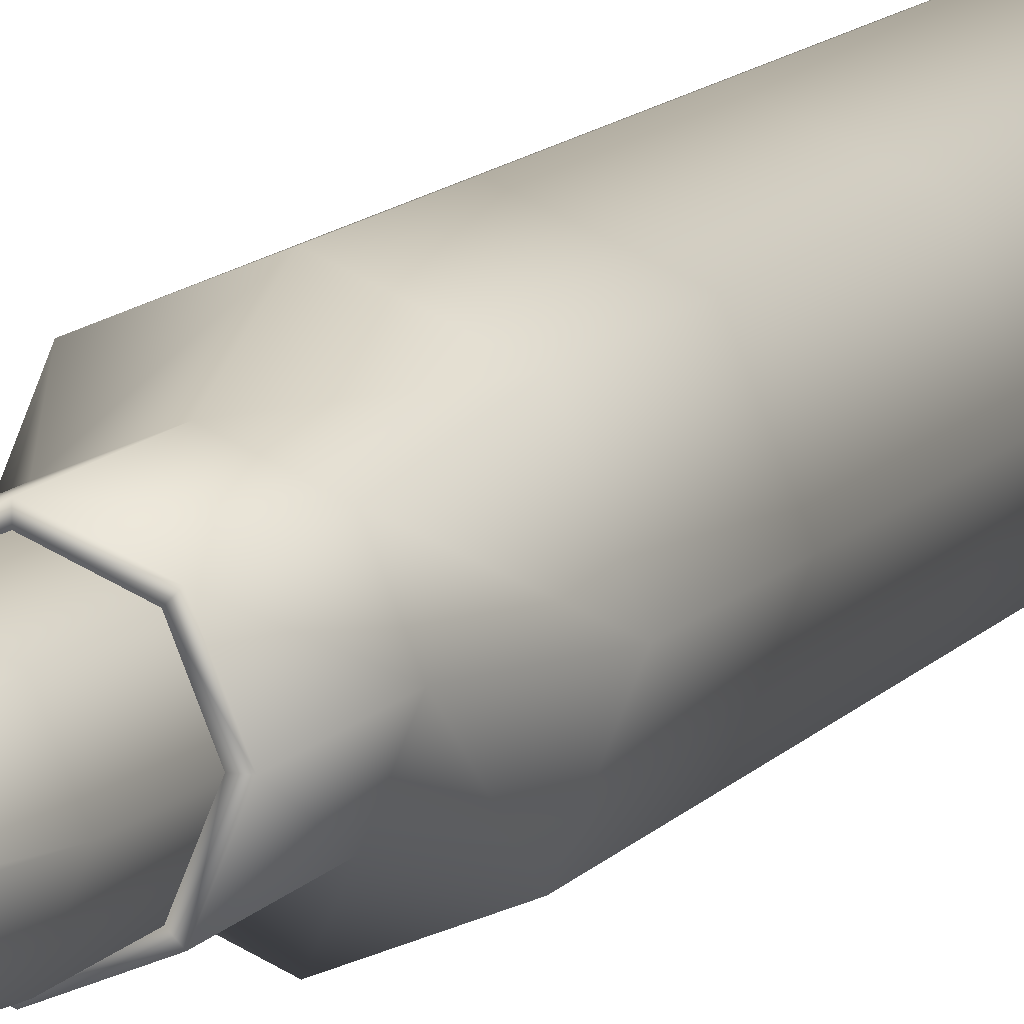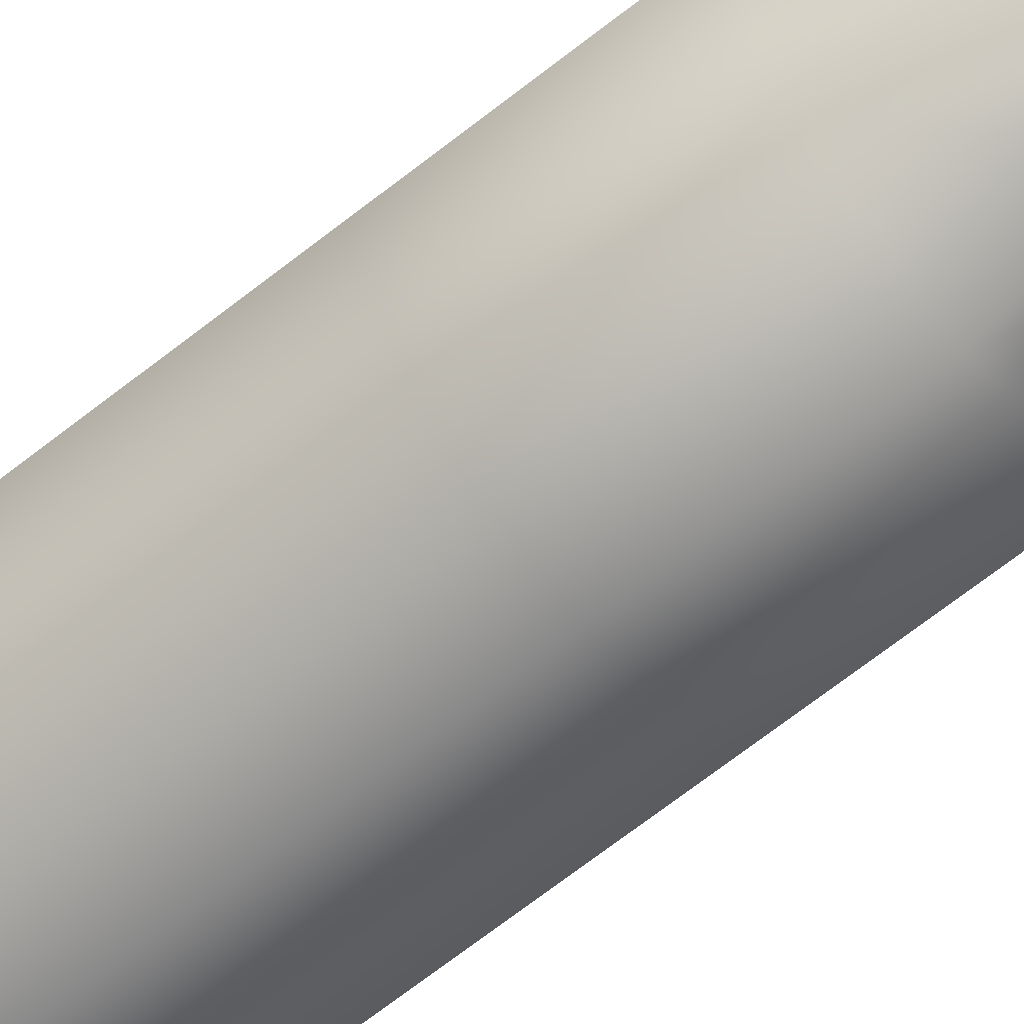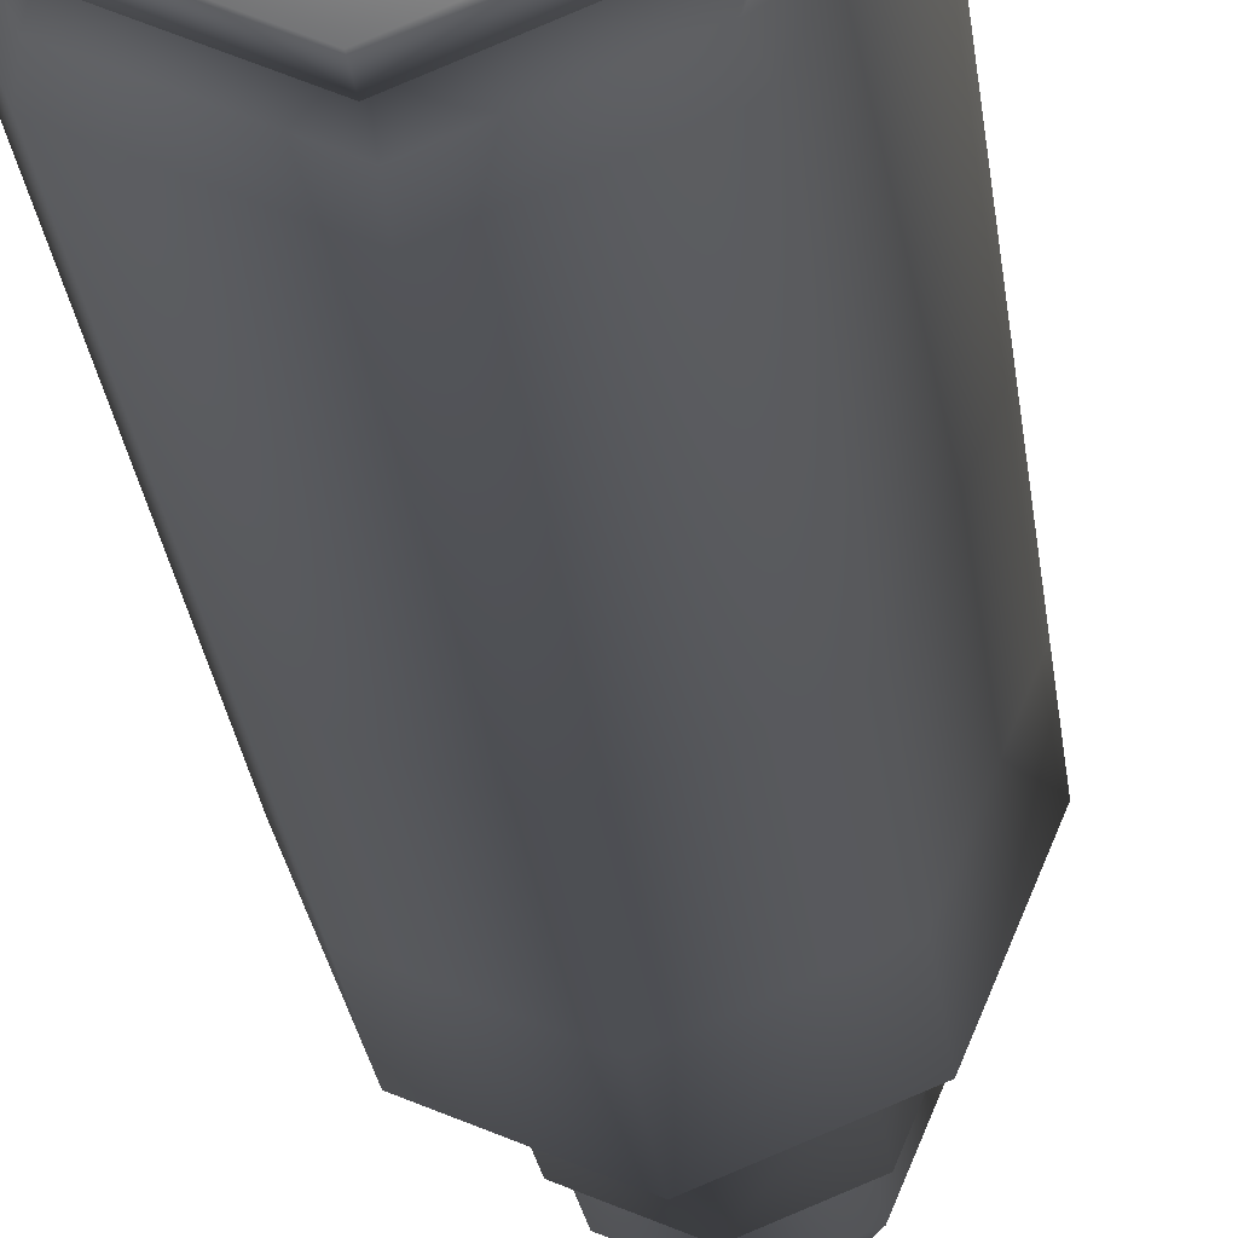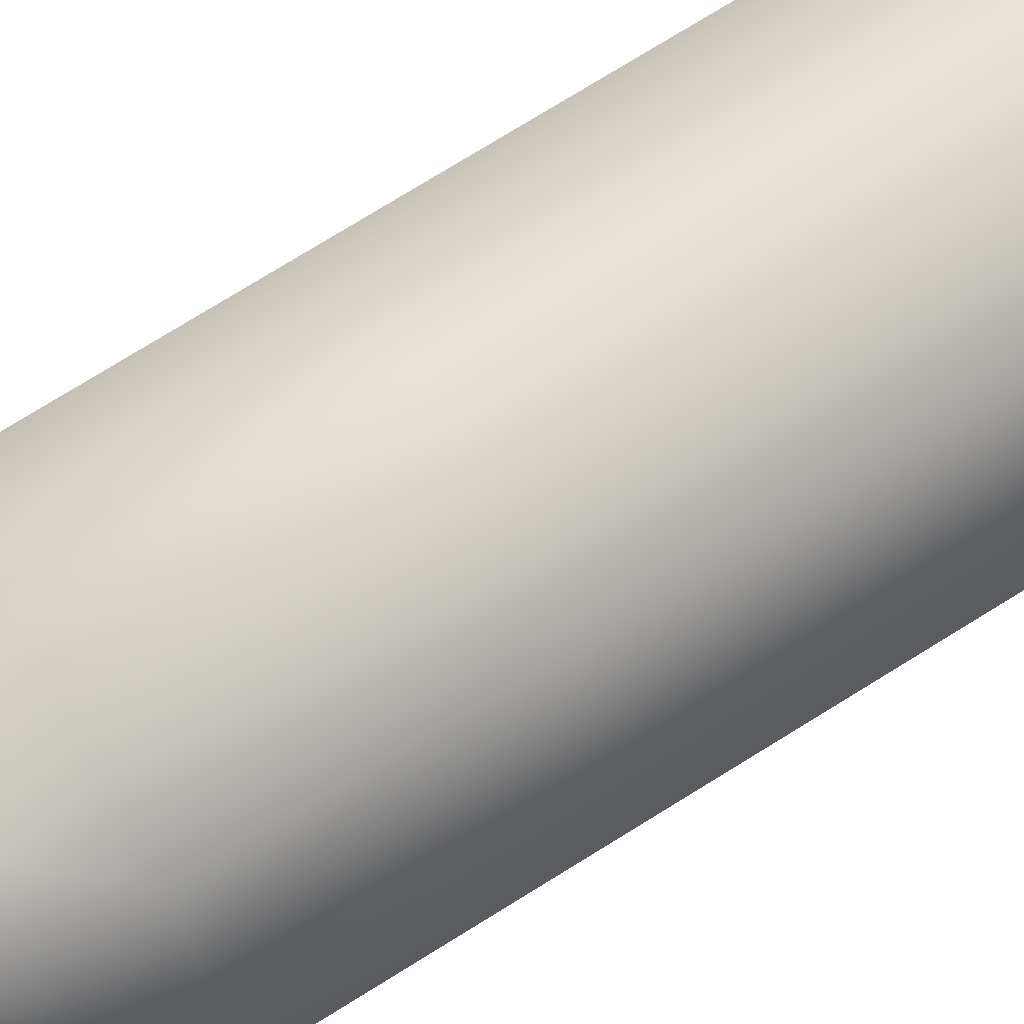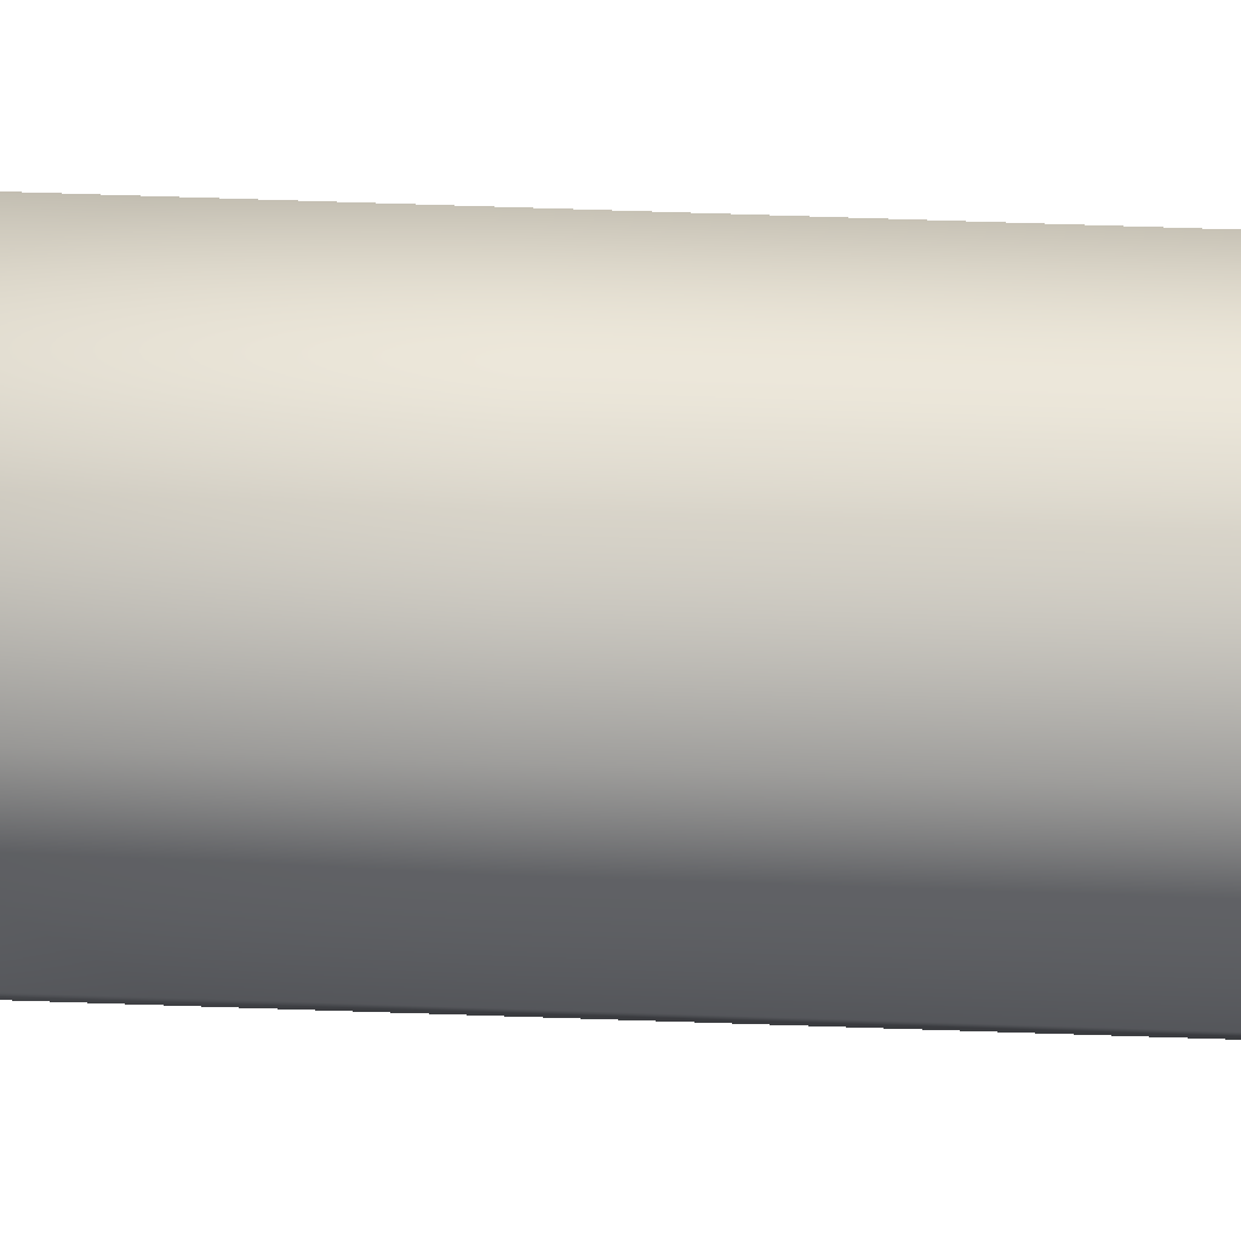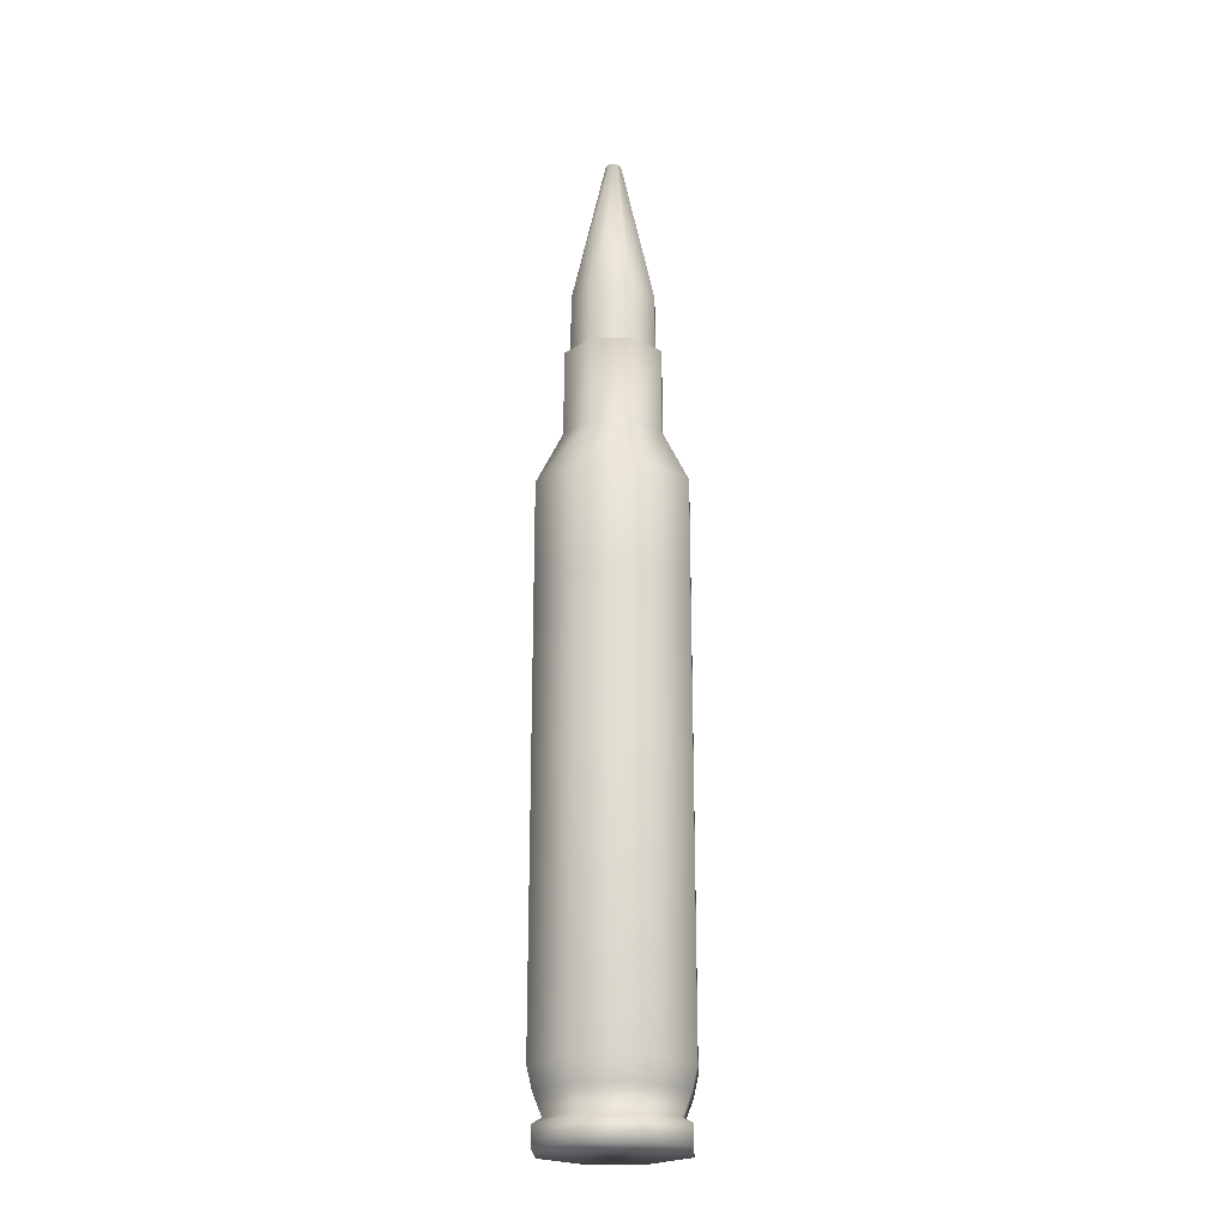
<metadata>
{"format":"obj","ext":"obj","renderer":"f3d","projection":"perspective","resolution":1024,"background":"white","views":[{"elev":10.9,"azim":21.2,"up":"+Y"},{"elev":-62.9,"azim":-50.6,"up":"+Y"},{"elev":-17.6,"azim":-175.6,"up":"+Y"},{"elev":65.0,"azim":56.5,"up":"+Y"},{"elev":64.0,"azim":92.0,"up":"+Y"},{"elev":-22.4,"azim":-154.9,"up":"+Z"}]}
</metadata>
<code>
o Cylinder.001_Cylinder.005
v -0 -0.1675 -1.16
v 0.1184 -0.1184 -1.16
v 0.1675 -0 -1.16
v 0.1184 0.1184 -1.16
v -0 0.1675 -1.16
v -0.1184 0.1184 -1.16
v -0.1675 -0 -1.16
v -0.1184 -0.1184 -1.16
v 0 -0.1675 1.428
v 0.1184 -0.1184 1.428
v 0.1675 0 1.428
v 0.1184 0.1184 1.428
v 0 0.1675 1.428
v -0.1184 0.1184 1.428
v -0.1675 0 1.428
v -0.1184 -0.1184 1.428
v 0 -0.03073 2.043
v 0.02173 -0.02173 2.043
v 0.03073 0 2.043
v 0.02173 0.02173 2.043
v 0 0.03073 2.043
v -0.02173 0.02173 2.043
v -0.03073 0 2.043
v -0.02173 -0.02173 2.043
v -0 -0.2957 0.2568
v -0 -0.2957 -0.3346
v 0.2091 -0.2091 0.2568
v 0.2091 -0.2091 -0.3346
v 0.2957 0 0.2568
v 0.2957 -0 -0.3346
v 0.2091 0.2091 0.2568
v 0.2091 0.2091 -0.3346
v -0 0.2957 0.2568
v -0 0.2957 -0.3346
v -0.2091 0.2091 0.2568
v -0.2091 0.2091 -0.3346
v -0.2957 0 0.2568
v -0.2957 -0 -0.3346
v -0.2091 -0.2091 0.2568
v -0.2091 -0.2091 -0.3346
v 0 -0.2957 -1.409
v 0.2091 -0.2091 -1.409
v 0.2957 -0 -1.409
v 0.2091 0.2091 -1.409
v -0 0.2957 -1.409
v -0.2091 0.2091 -1.409
v -0.2957 -0 -1.409
v -0.2091 -0.2091 -1.409
v 0 -0.2758 -1.492
v 0.195 -0.195 -1.492
v 0.2758 -0 -1.492
v 0.195 0.195 -1.492
v 0 0.2758 -1.492
v -0.195 0.195 -1.492
v -0.2758 -0 -1.492
v -0.195 -0.195 -1.492
v 0 -0.241 -1.575
v 0.1704 -0.1704 -1.575
v 0.241 -0 -1.575
v 0.1704 0.1704 -1.575
v -0 0.241 -1.575
v -0.1704 0.1704 -1.575
v -0.241 -0 -1.575
v -0.1704 -0.1704 -1.575
v 0 -0.2774 -1.595
v 0.1962 -0.1962 -1.595
v 0.2774 -0 -1.595
v 0.1962 0.1962 -1.595
v -0 0.2774 -1.595
v -0.1962 0.1962 -1.595
v -0.2774 -0 -1.595
v -0.1962 -0.1962 -1.595
v 0 -0.2774 -1.673
v 0.1962 -0.1962 -1.673
v 0.2774 -0 -1.673
v 0.1962 0.1962 -1.673
v -0 0.2774 -1.673
v -0.1962 0.1962 -1.673
v -0.2774 -0 -1.673
v -0.1962 -0.1962 -1.673
v 0 -0.2957 0.6484
v 0.2091 -0.2091 0.6484
v 0.2957 0 0.6484
v 0.2091 0.2091 0.6484
v -0 0.2957 0.6484
v -0.2091 0.2091 0.6484
v -0.2957 0 0.6484
v -0.2091 -0.2091 0.6484
v -0 -0.1924 0.8602
v 0.136 -0.136 0.8602
v 0.1924 0 0.8602
v 0.136 0.136 0.8602
v -0 0.1924 0.8602
v -0.136 0.136 0.8602
v -0.1924 0 0.8602
v -0.136 -0.136 0.8602
v -0 -0.1924 1.193
v 0.136 -0.136 1.193
v 0.1924 0 1.193
v 0.136 0.136 1.193
v -0 0.1924 1.193
v -0.136 0.136 1.193
v -0.1924 0 1.193
v -0.136 -0.136 1.193
v -0 -0.1675 1.193
v 0.1184 -0.1184 1.193
v 0.1675 0 1.193
v 0.1184 0.1184 1.193
v -0 0.1675 1.193
v -0.1184 0.1184 1.193
v -0.1675 0 1.193
v -0.1184 -0.1184 1.193
v -0 -0.1675 -1.16
v 0.1184 -0.1184 -1.16
v 0.1675 -0 -1.16
v 0.1184 0.1184 -1.16
v -0 0.1675 -1.16
v -0.1184 0.1184 -1.16
v -0.1675 -0 -1.16
v -0.1184 -0.1184 -1.16
f 1 8 7 6 5 4 3 2
f 15 16 24 23
f 4 5 13 12
f 2 3 11 10
f 7 8 16 15
f 5 6 14 13
f 3 4 12 11
f 1 2 10 9
f 8 1 9 16
f 6 7 15 14
f 17 18 19 20 21 22 23 24
f 13 14 22 21
f 11 12 20 19
f 9 10 18 17
f 16 9 17 24
f 14 15 23 22
f 12 13 21 20
f 10 11 19 18
f 25 26 28 27
f 27 28 30 29
f 29 30 32 31
f 31 32 34 33
f 33 34 36 35
f 35 36 38 37
f 26 40 48 41
f 37 38 40 39
f 39 40 26 25
f 33 35 86 85
f 42 41 49 50
f 28 26 41 42
f 32 30 43 44
f 38 36 46 47
f 34 32 44 45
f 40 38 47 48
f 30 28 42 43
f 36 34 45 46
f 56 55 63 64
f 41 48 56 49
f 47 46 54 55
f 45 44 52 53
f 43 42 50 51
f 48 47 55 56
f 46 45 53 54
f 44 43 51 52
f 59 58 66 67
f 54 53 61 62
f 52 51 59 60
f 50 49 57 58
f 49 56 64 57
f 55 54 62 63
f 53 52 60 61
f 51 50 58 59
f 65 72 80 73
f 64 63 71 72
f 62 61 69 70
f 60 59 67 68
f 58 57 65 66
f 57 64 72 65
f 63 62 70 71
f 61 60 68 69
f 74 73 80 79 78 77 76 75
f 71 70 78 79
f 69 68 76 77
f 67 66 74 75
f 72 71 79 80
f 70 69 77 78
f 68 67 75 76
f 66 65 73 74
f 87 88 96 95
f 39 25 81 88
f 25 27 82 81
f 29 31 84 83
f 35 37 87 86
f 31 33 85 84
f 37 39 88 87
f 27 29 83 82
f 92 93 101 100
f 85 86 94 93
f 83 84 92 91
f 81 82 90 89
f 88 81 89 96
f 86 87 95 94
f 84 85 93 92
f 82 83 91 90
f 103 104 112 111
f 90 91 99 98
f 95 96 104 103
f 93 94 102 101
f 91 92 100 99
f 89 90 98 97
f 96 89 97 104
f 94 95 103 102
f 110 111 119 118
f 101 102 110 109
f 99 100 108 107
f 97 98 106 105
f 104 97 105 112
f 102 103 111 110
f 100 101 109 108
f 98 99 107 106
f 113 114 115 116 117 118 119 120
f 108 109 117 116
f 106 107 115 114
f 111 112 120 119
f 109 110 118 117
f 107 108 116 115
f 105 106 114 113
f 112 105 113 120

</code>
